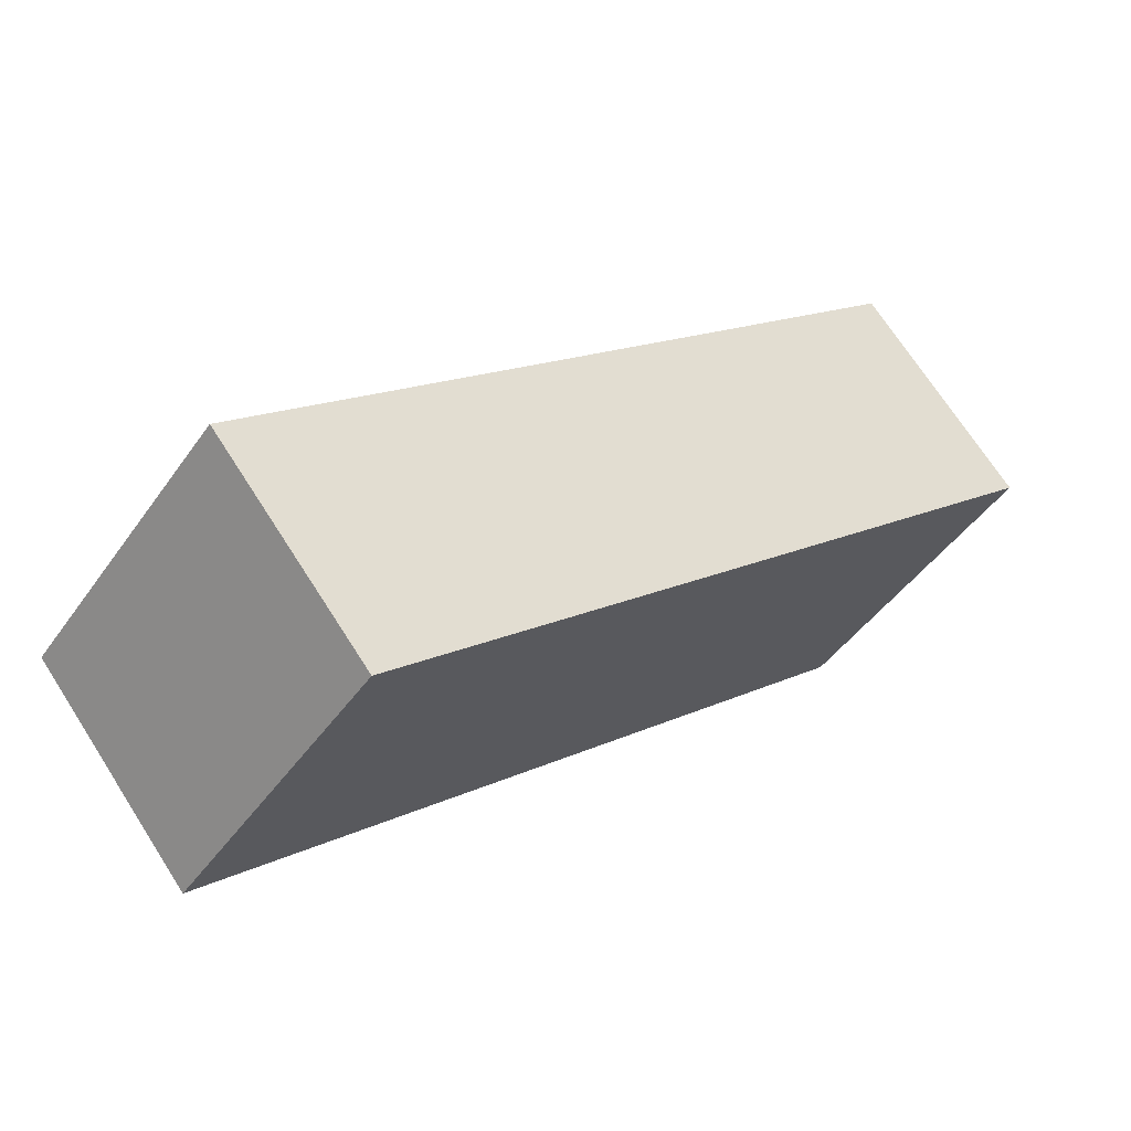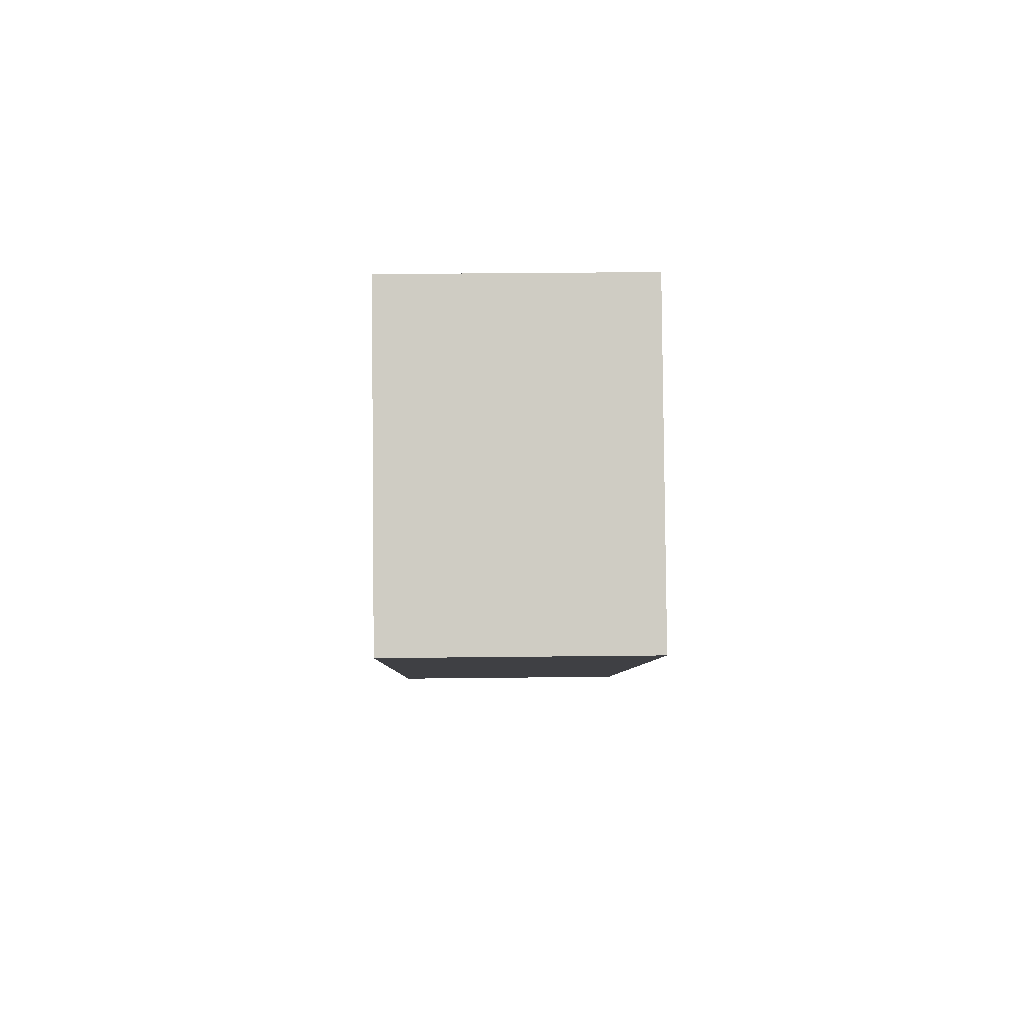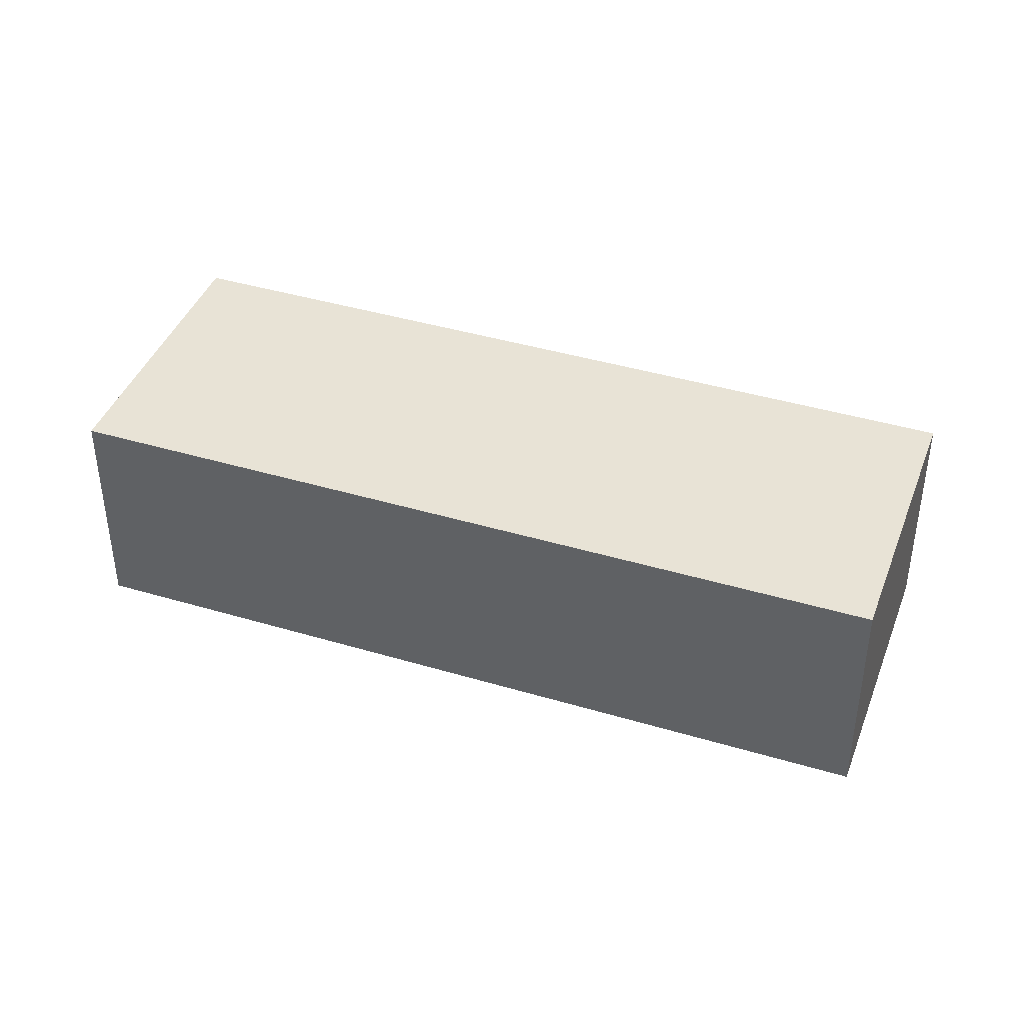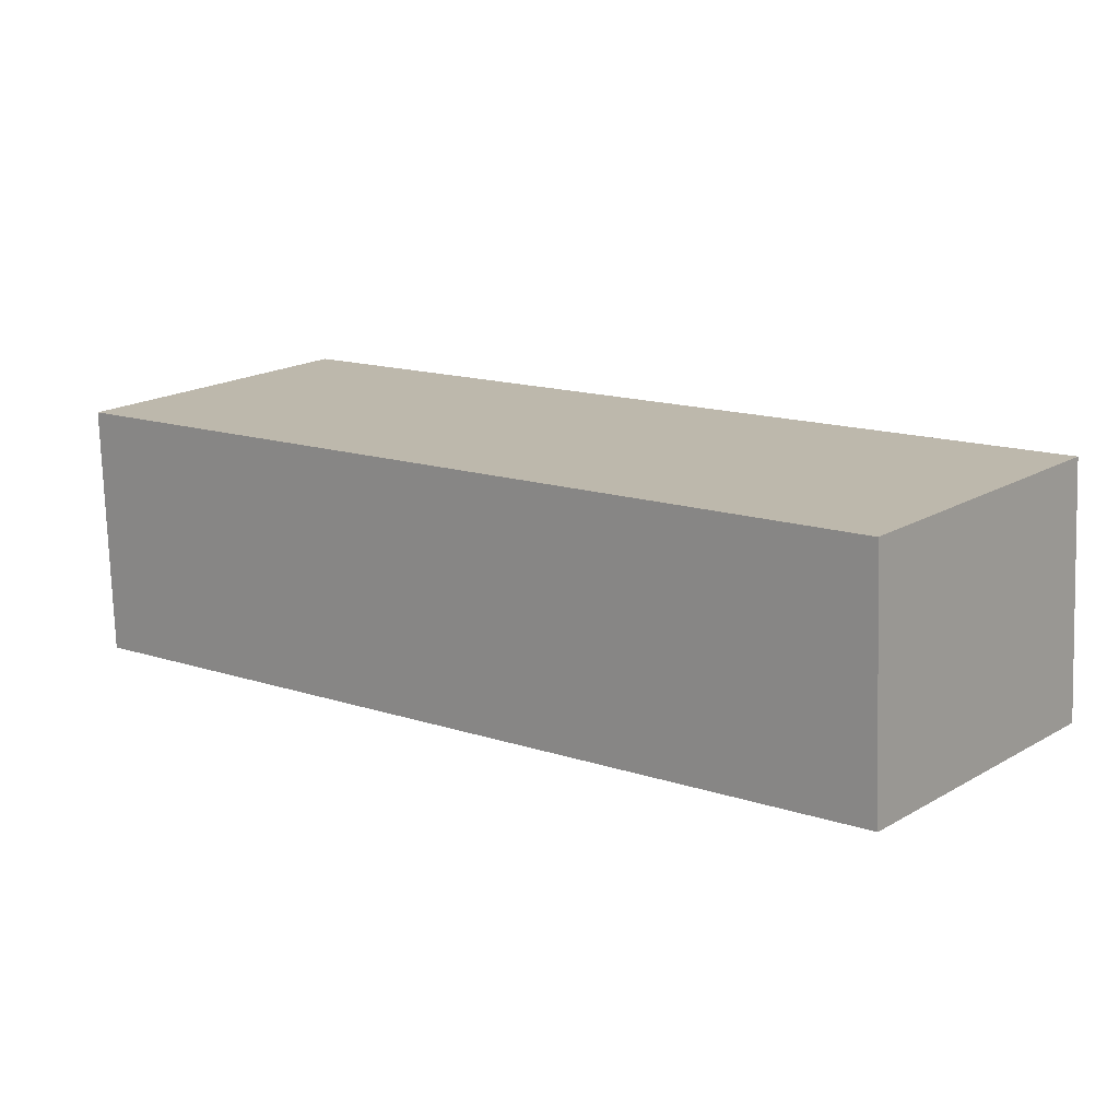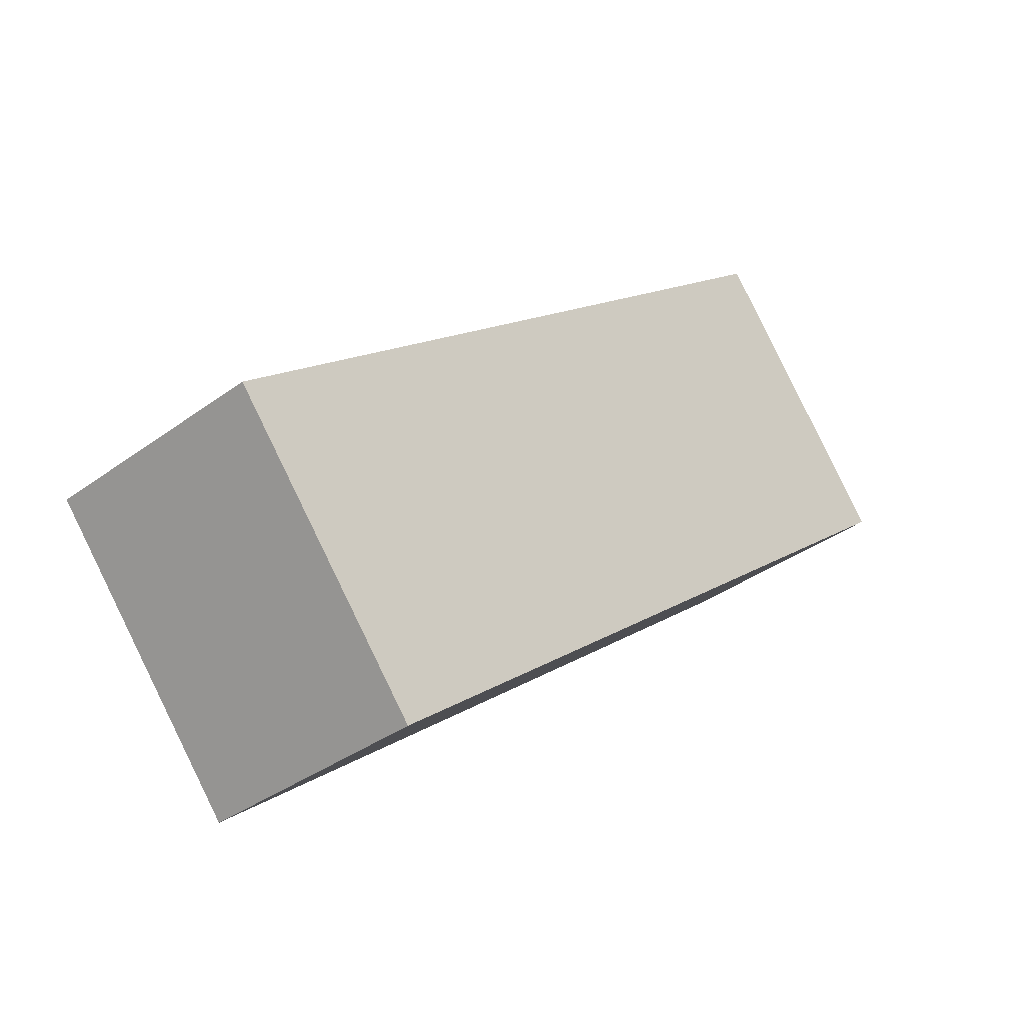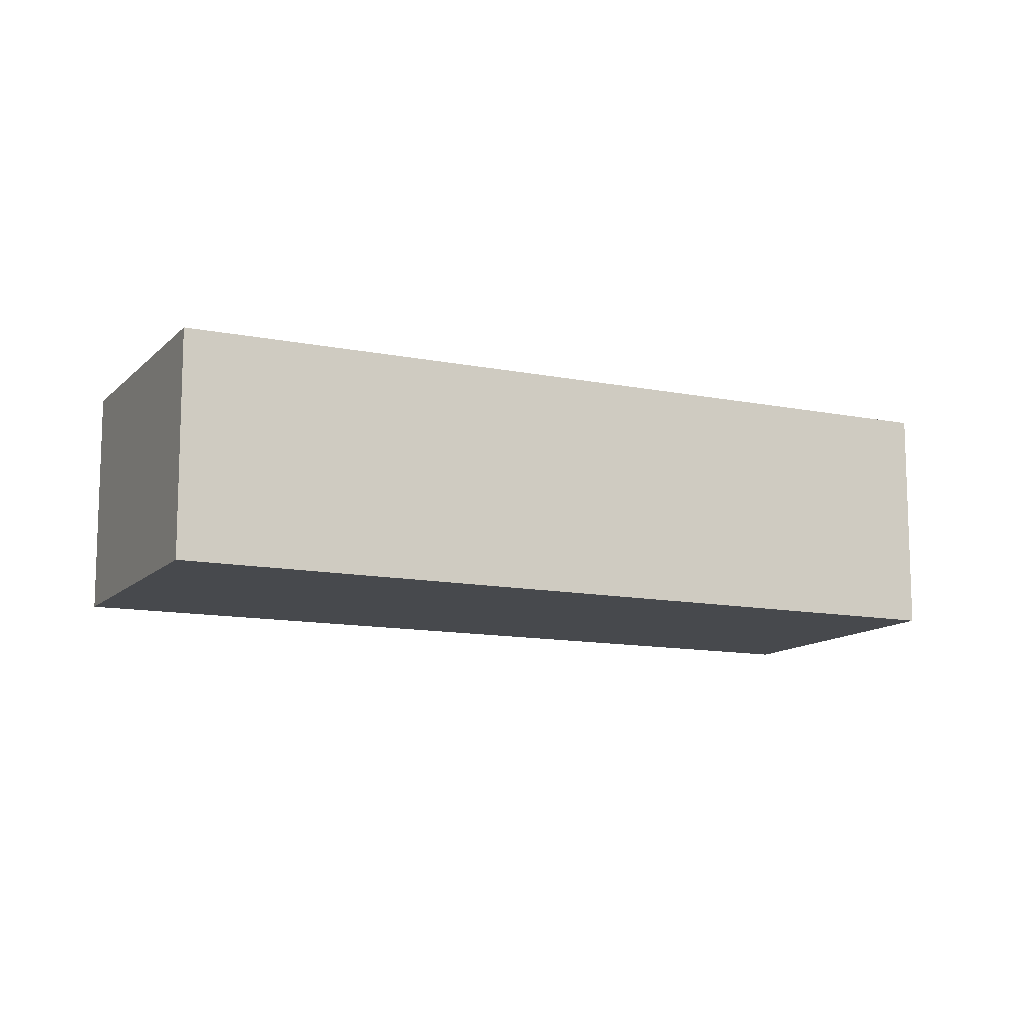
<metadata>
{"format":"obj","ext":"obj","renderer":"f3d","projection":"perspective","resolution":1024,"background":"white","views":[{"elev":70.0,"azim":-32.6,"up":"+Z"},{"elev":33.9,"azim":-90.9,"up":"+Z"},{"elev":41.5,"azim":58.9,"up":"+Y"},{"elev":-74.8,"azim":1.8,"up":"+Z"},{"elev":-35.8,"azim":134.1,"up":"+Z"},{"elev":-12.0,"azim":-166.7,"up":"+Y"}]}
</metadata>
<code>
v  4.637 1.245 -1.636
v  0 1.245 7.623e-17
v  1.038 1.245 1.281
v  3.598 1.245 -2.917
v  0 0 0
v  1.038 -7.844e-17 1.281
v  4.637 1.002e-16 -1.636
v  3.598 1.786e-16 -2.917
g defaultobject
f 1 2 3
f 2 1 4
f 5 3 2
f 3 5 6
f 6 1 3
f 1 6 7
f 7 4 1
f 4 7 8
f 8 2 4
f 2 8 5
f 5 7 6
f 7 5 8

</code>
